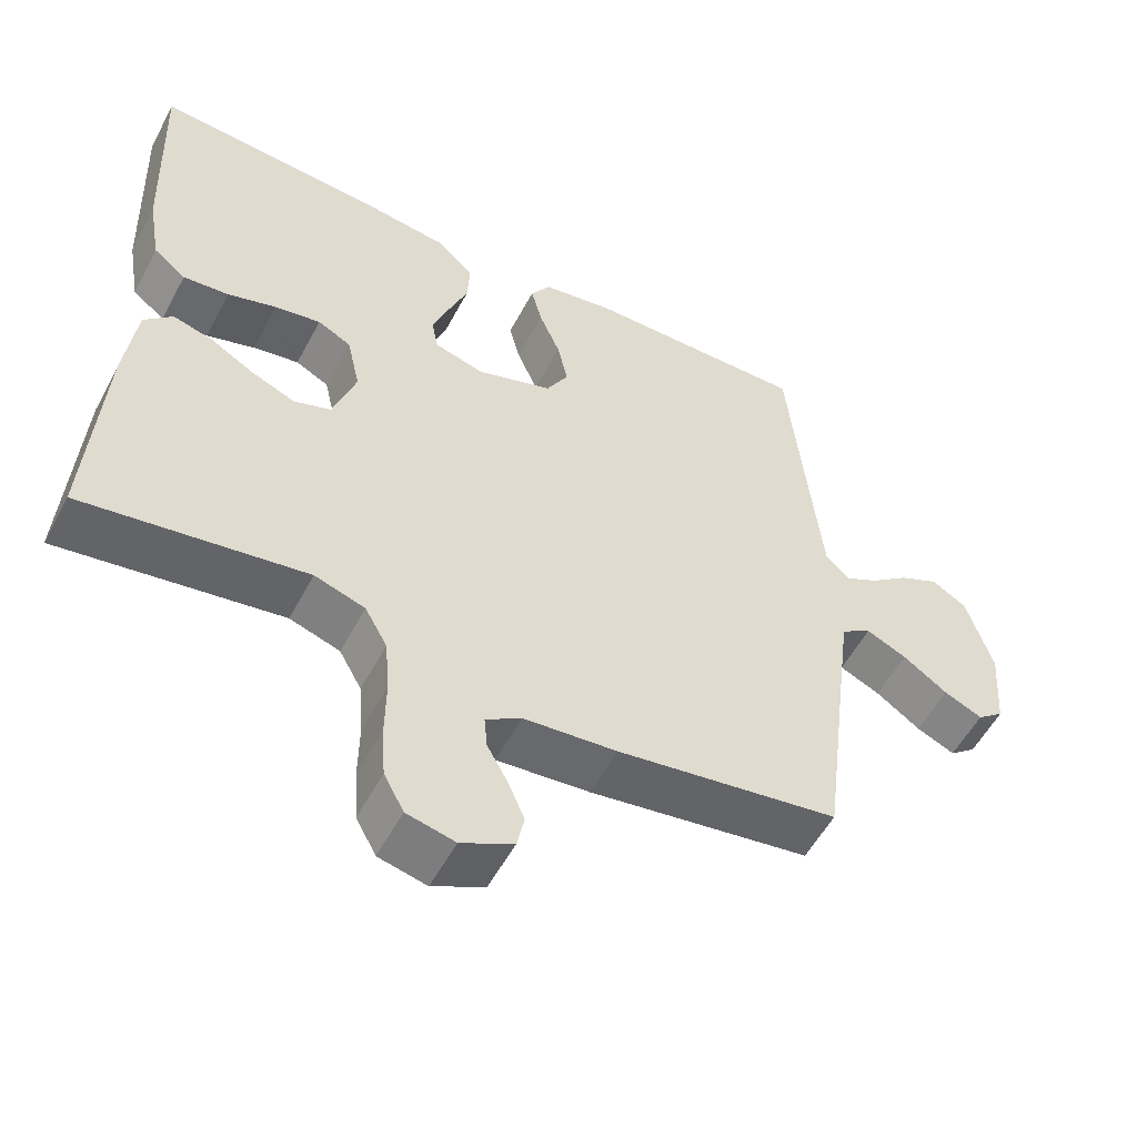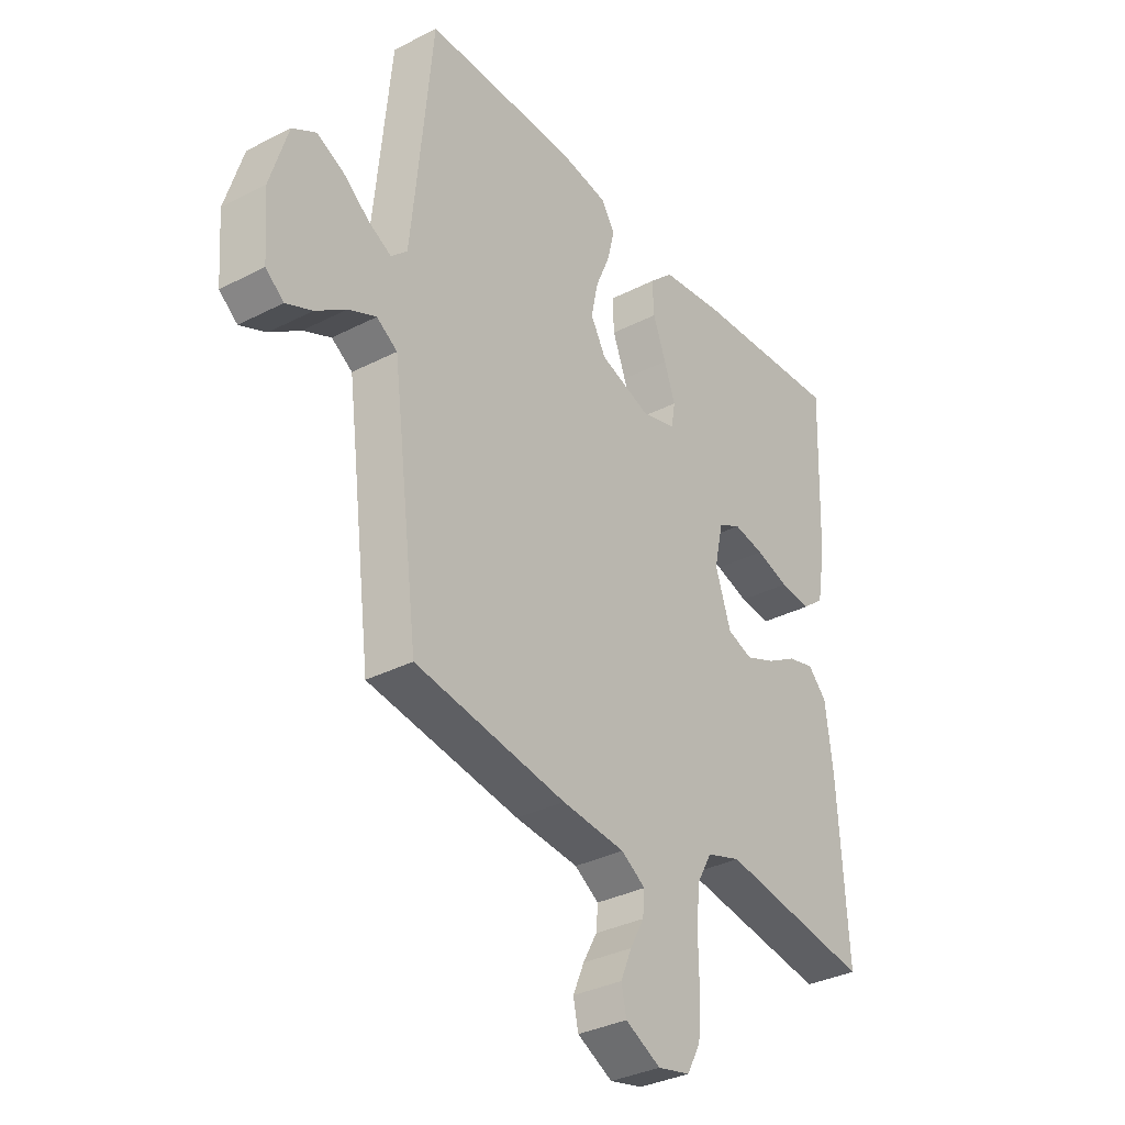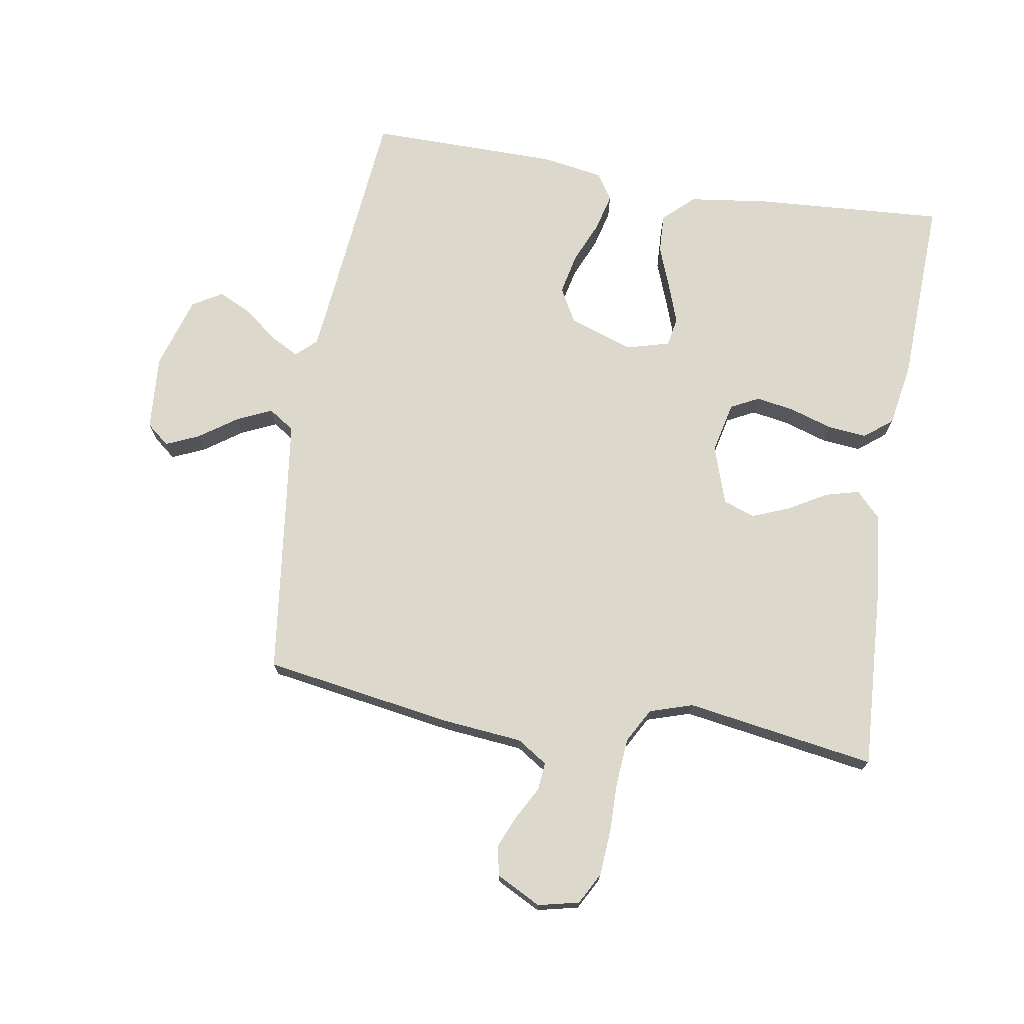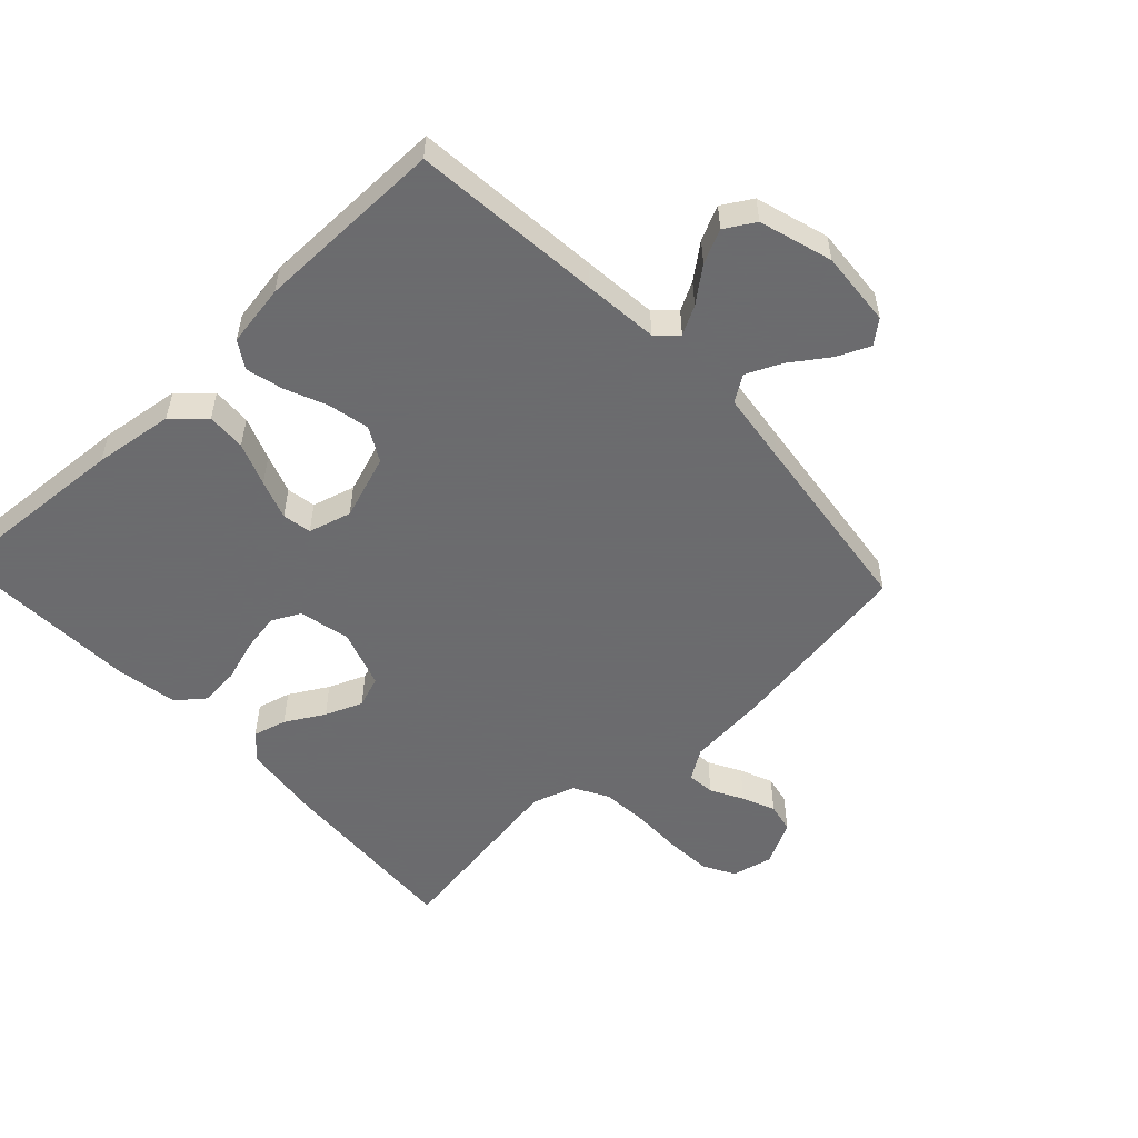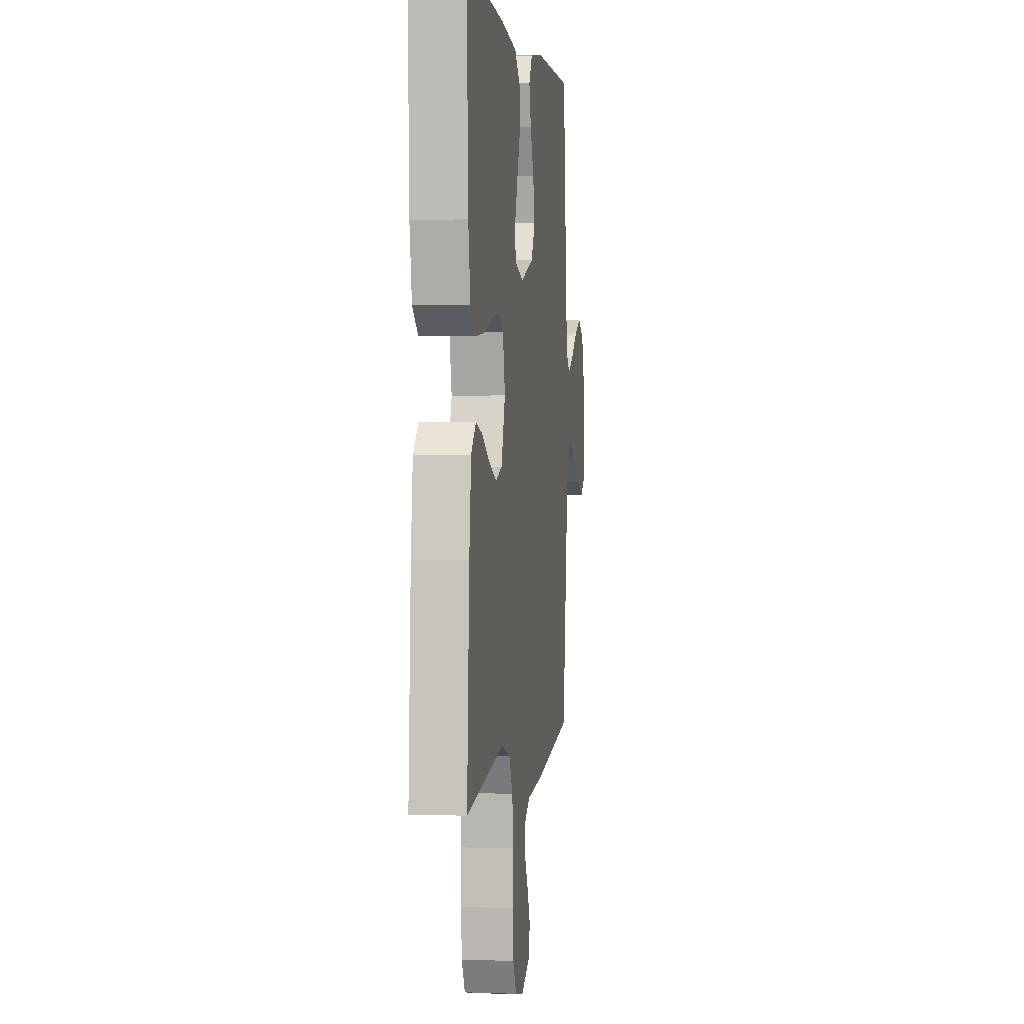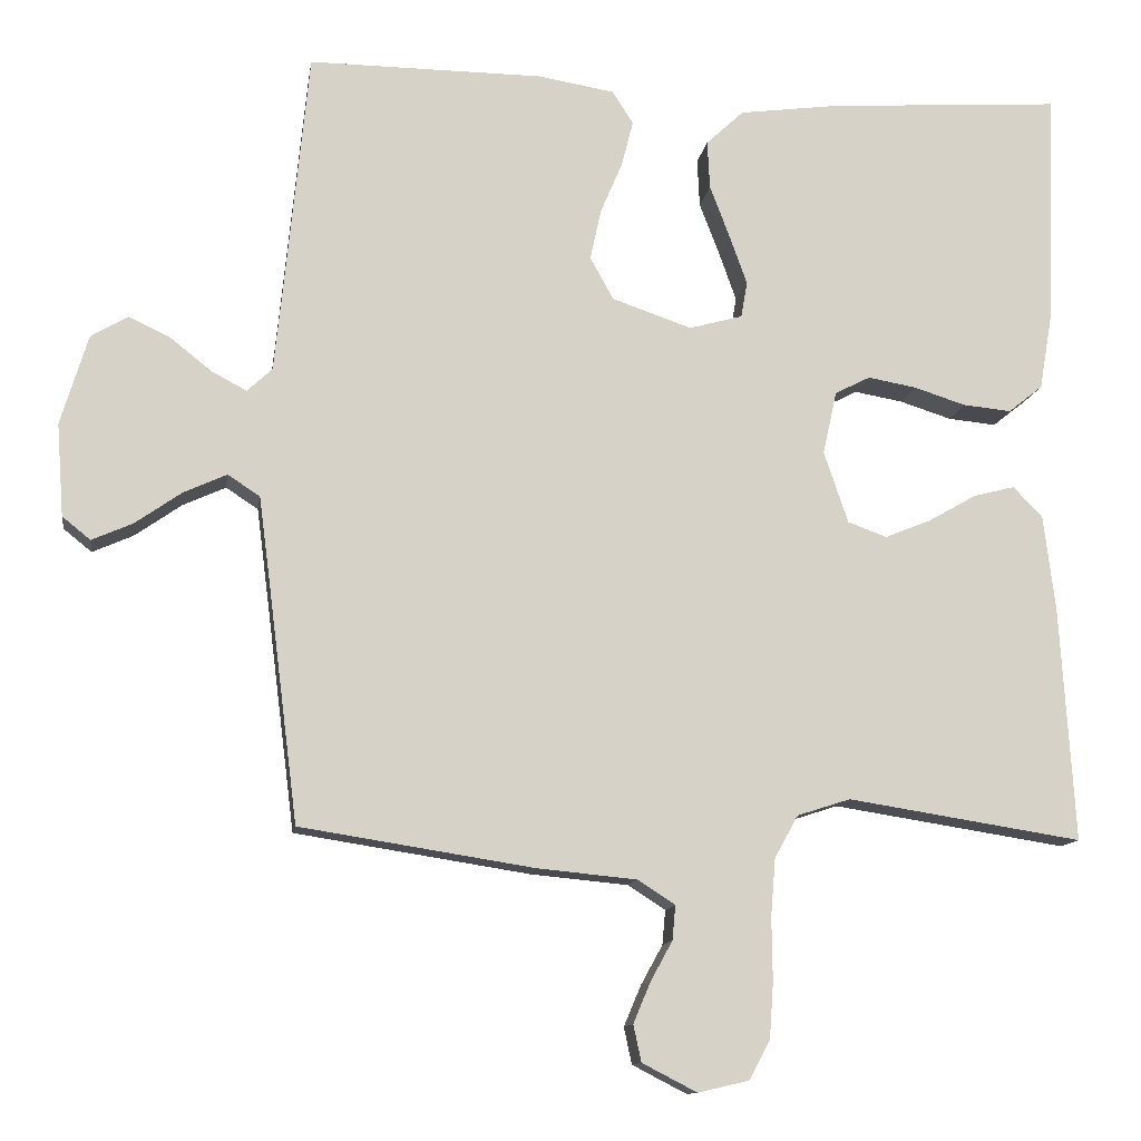
<metadata>
{"format":"obj","ext":"obj","renderer":"f3d","projection":"perspective","resolution":1024,"background":"white","views":[{"elev":-55.0,"azim":-27.8,"up":"+Z"},{"elev":-33.8,"azim":125.0,"up":"+Z"},{"elev":72.7,"azim":-170.5,"up":"+Y"},{"elev":-53.5,"azim":43.1,"up":"+Y"},{"elev":1.5,"azim":-82.3,"up":"+Z"},{"elev":-12.1,"azim":171.5,"up":"+Z"}]}
</metadata>
<code>
v 0.5 0.07 0.5
v 0.529 0.07 0.2
v 0.541 0.07 0.082
v 0.573 0.07 0.052
v 0.618 0.07 0.076
v 0.671 0.07 0.118
v 0.724 0.07 0.143
v 0.771 0.07 0.115
v 0.806 0.07 0
v 0.797 0.07 -0.119
v 0.761 0.07 -0.148
v 0.709 0.07 -0.125
v 0.649 0.07 -0.083
v 0.594 0.07 -0.058
v 0.553 0.07 -0.085
v 0.538 0.07 -0.2
v 0.5 0.07 -0.5
v 0.2 0.07 -0.547
v 0.074 0.07 -0.559
v 0.026 0.07 -0.59
v 0.03 0.07 -0.634
v 0.058 0.07 -0.685
v 0.08 0.07 -0.737
v 0.07 0.07 -0.784
v 0 0.07 -0.82
v -0.065 0.07 -0.805
v -0.092 0.07 -0.755
v -0.097 0.07 -0.683
v -0.096 0.07 -0.603
v -0.102 0.07 -0.529
v -0.132 0.07 -0.475
v -0.2 0.07 -0.453
v -0.5 0.07 -0.5
v -0.482 0.07 -0.2
v -0.467 0.07 -0.076
v -0.429 0.07 -0.037
v -0.376 0.07 -0.051
v -0.315 0.07 -0.086
v -0.256 0.07 -0.11
v -0.206 0.07 -0.092
v -0.175 0.07 0
v -0.193 0.07 0.081
v -0.238 0.07 0.104
v -0.3 0.07 0.093
v -0.366 0.07 0.072
v -0.428 0.07 0.066
v -0.472 0.07 0.101
v -0.489 0.07 0.2
v -0.5 0.07 0.5
v -0.2 0.07 0.48
v -0.073 0.07 0.463
v -0.025 0.07 0.418
v -0.028 0.07 0.356
v -0.054 0.07 0.288
v -0.076 0.07 0.226
v -0.068 0.07 0.18
v 0 0.07 0.161
v 0.102 0.07 0.196
v 0.132 0.07 0.25
v 0.118 0.07 0.315
v 0.09 0.07 0.381
v 0.075 0.07 0.44
v 0.102 0.07 0.482
v 0.2 0.07 0.498
v 0.5 0 0.5
v 0.529 0 0.2
v 0.541 0 0.082
v 0.573 0 0.052
v 0.618 0 0.076
v 0.671 0 0.118
v 0.724 0 0.143
v 0.771 0 0.115
v 0.806 0 0
v 0.797 0 -0.119
v 0.761 0 -0.148
v 0.709 0 -0.125
v 0.649 0 -0.083
v 0.594 0 -0.058
v 0.553 0 -0.085
v 0.538 0 -0.2
v 0.5 0 -0.5
v 0.2 0 -0.547
v 0.074 0 -0.559
v 0.026 0 -0.59
v 0.03 0 -0.634
v 0.058 0 -0.685
v 0.08 0 -0.737
v 0.07 0 -0.784
v 0 0 -0.82
v -0.065 0 -0.805
v -0.092 0 -0.755
v -0.097 0 -0.683
v -0.096 0 -0.603
v -0.102 0 -0.529
v -0.132 0 -0.475
v -0.2 0 -0.453
v -0.5 0 -0.5
v -0.482 0 -0.2
v -0.467 0 -0.076
v -0.429 0 -0.037
v -0.376 0 -0.051
v -0.315 0 -0.086
v -0.256 0 -0.11
v -0.206 0 -0.092
v -0.175 0 0
v -0.193 0 0.081
v -0.238 0 0.104
v -0.3 0 0.093
v -0.366 0 0.072
v -0.428 0 0.066
v -0.472 0 0.101
v -0.489 0 0.2
v -0.5 0 0.5
v -0.2 0 0.48
v -0.073 0 0.463
v -0.025 0 0.418
v -0.028 0 0.356
v -0.054 0 0.288
v -0.076 0 0.226
v -0.068 0 0.18
v 0 0 0.161
v 0.102 0 0.196
v 0.132 0 0.25
v 0.118 0 0.315
v 0.09 0 0.381
v 0.075 0 0.44
v 0.102 0 0.482
v 0.2 0 0.498
f 64 1 2
f 63 64 2
f 62 63 2
f 61 62 2
f 60 61 2
f 59 60 2 3
f 58 59 3 4
f 57 58 4
f 52 53 54
f 51 52 54
f 50 51 54
f 49 50 54
f 48 49 54
f 47 48 54
f 46 47 54
f 45 46 54
f 44 45 54
f 43 44 54 55
f 42 43 55 56
f 36 37 38
f 35 36 38
f 34 35 38
f 33 34 38
f 32 33 38
f 31 32 38 39
f 30 31 39 40
f 27 28 29
f 26 27 29
f 25 26 29
f 24 25 29
f 23 24 29
f 22 23 29
f 21 22 29
f 20 21 29 30
f 30 40 41
f 20 30 41
f 19 20 41
f 42 56 57
f 41 42 57
f 19 41 57
f 18 19 57
f 17 18 57
f 16 17 57
f 11 12 13
f 10 11 13
f 9 10 13
f 8 9 13
f 7 8 13
f 6 7 13
f 5 6 13
f 15 16 57
f 14 15 57 4
f 4 5 13 14
f 66 65 128
f 66 128 127
f 66 127 126
f 66 126 125
f 66 125 124
f 67 66 124 123
f 68 67 123 122
f 68 122 121
f 118 117 116
f 118 116 115
f 118 115 114
f 118 114 113
f 118 113 112
f 118 112 111
f 118 111 110
f 118 110 109
f 118 109 108
f 119 118 108 107
f 120 119 107 106
f 102 101 100
f 102 100 99
f 102 99 98
f 102 98 97
f 102 97 96
f 103 102 96 95
f 104 103 95 94
f 93 92 91
f 93 91 90
f 93 90 89
f 93 89 88
f 93 88 87
f 93 87 86
f 93 86 85
f 94 93 85 84
f 105 104 94
f 105 94 84
f 105 84 83
f 121 120 106
f 121 106 105
f 121 105 83
f 121 83 82
f 121 82 81
f 121 81 80
f 77 76 75
f 77 75 74
f 77 74 73
f 77 73 72
f 77 72 71
f 77 71 70
f 77 70 69
f 121 80 79
f 68 121 79 78
f 78 77 69 68
f 1 65 66 2
f 2 66 67 3
f 3 67 68 4
f 4 68 69 5
f 5 69 70 6
f 6 70 71 7
f 7 71 72 8
f 8 72 73 9
f 9 73 74 10
f 10 74 75 11
f 11 75 76 12
f 12 76 77 13
f 13 77 78 14
f 14 78 79 15
f 15 79 80 16
f 16 80 81 17
f 17 81 82 18
f 18 82 83 19
f 19 83 84 20
f 20 84 85 21
f 21 85 86 22
f 22 86 87 23
f 23 87 88 24
f 24 88 89 25
f 25 89 90 26
f 26 90 91 27
f 27 91 92 28
f 28 92 93 29
f 29 93 94 30
f 30 94 95 31
f 31 95 96 32
f 32 96 97 33
f 33 97 98 34
f 34 98 99 35
f 35 99 100 36
f 36 100 101 37
f 37 101 102 38
f 38 102 103 39
f 39 103 104 40
f 40 104 105 41
f 41 105 106 42
f 42 106 107 43
f 43 107 108 44
f 44 108 109 45
f 45 109 110 46
f 46 110 111 47
f 47 111 112 48
f 48 112 113 49
f 49 113 114 50
f 50 114 115 51
f 51 115 116 52
f 52 116 117 53
f 53 117 118 54
f 54 118 119 55
f 55 119 120 56
f 56 120 121 57
f 57 121 122 58
f 58 122 123 59
f 59 123 124 60
f 60 124 125 61
f 61 125 126 62
f 62 126 127 63
f 63 127 128 64
f 64 128 65 1

</code>
